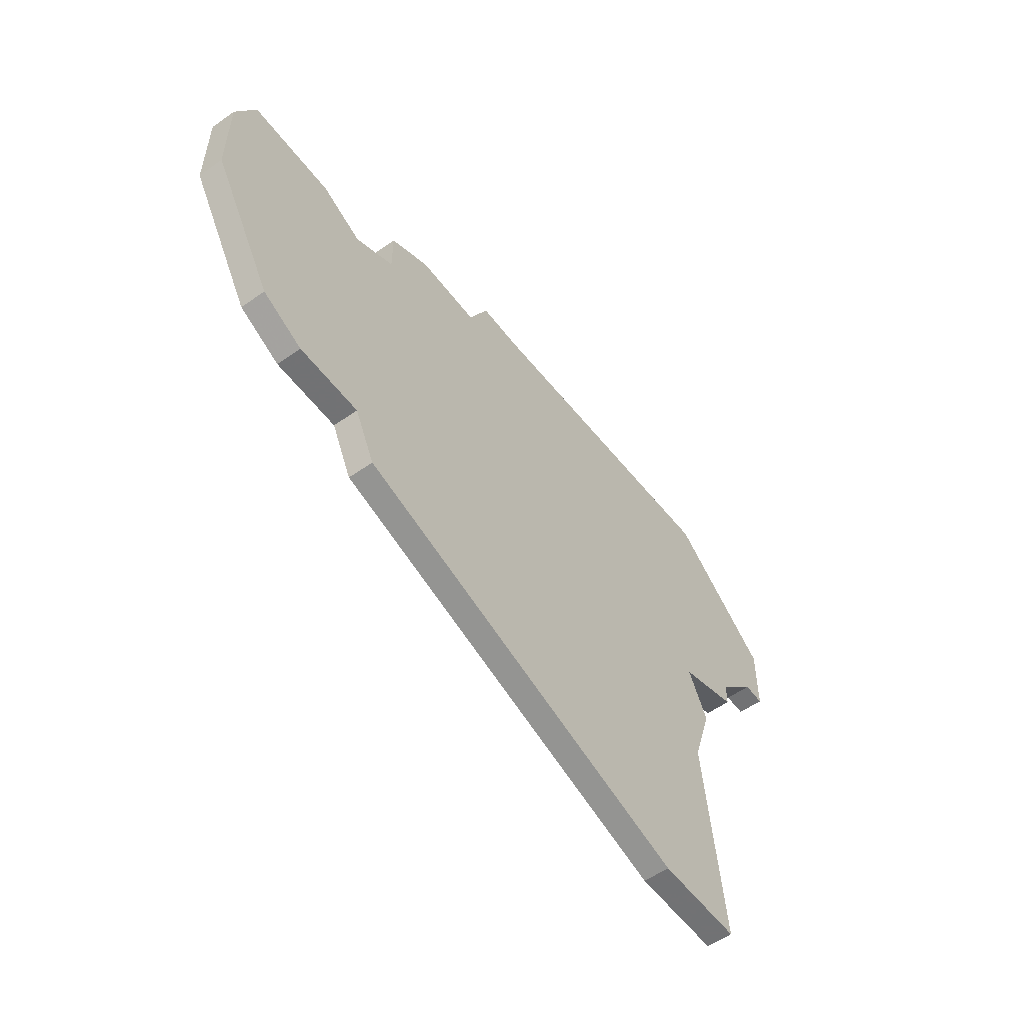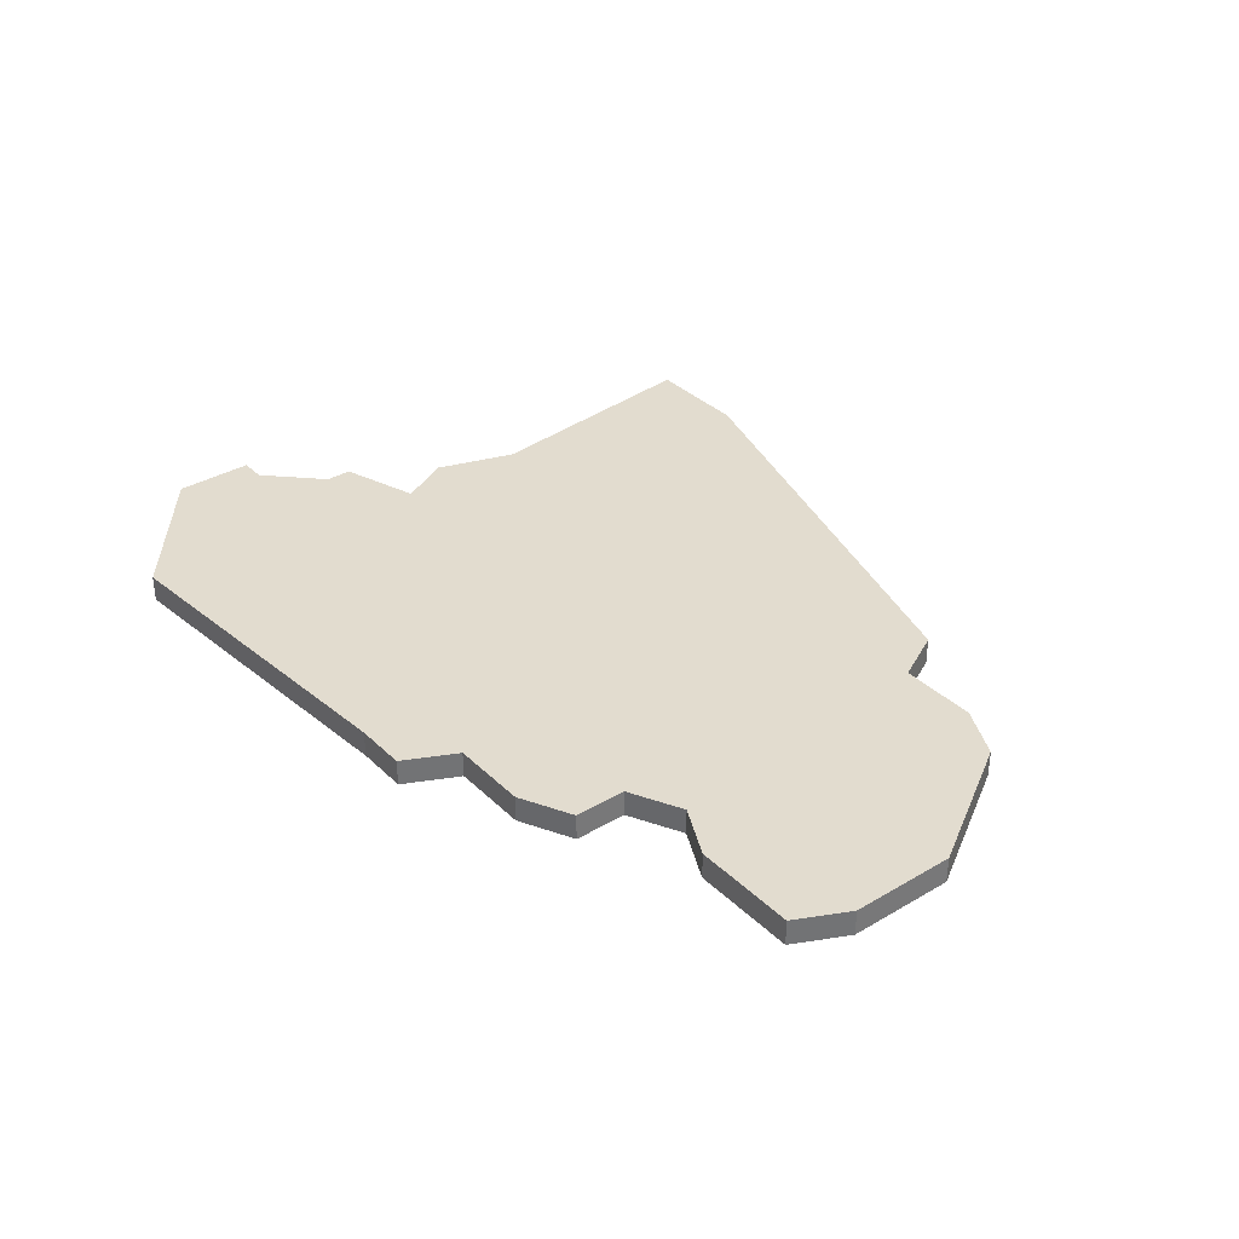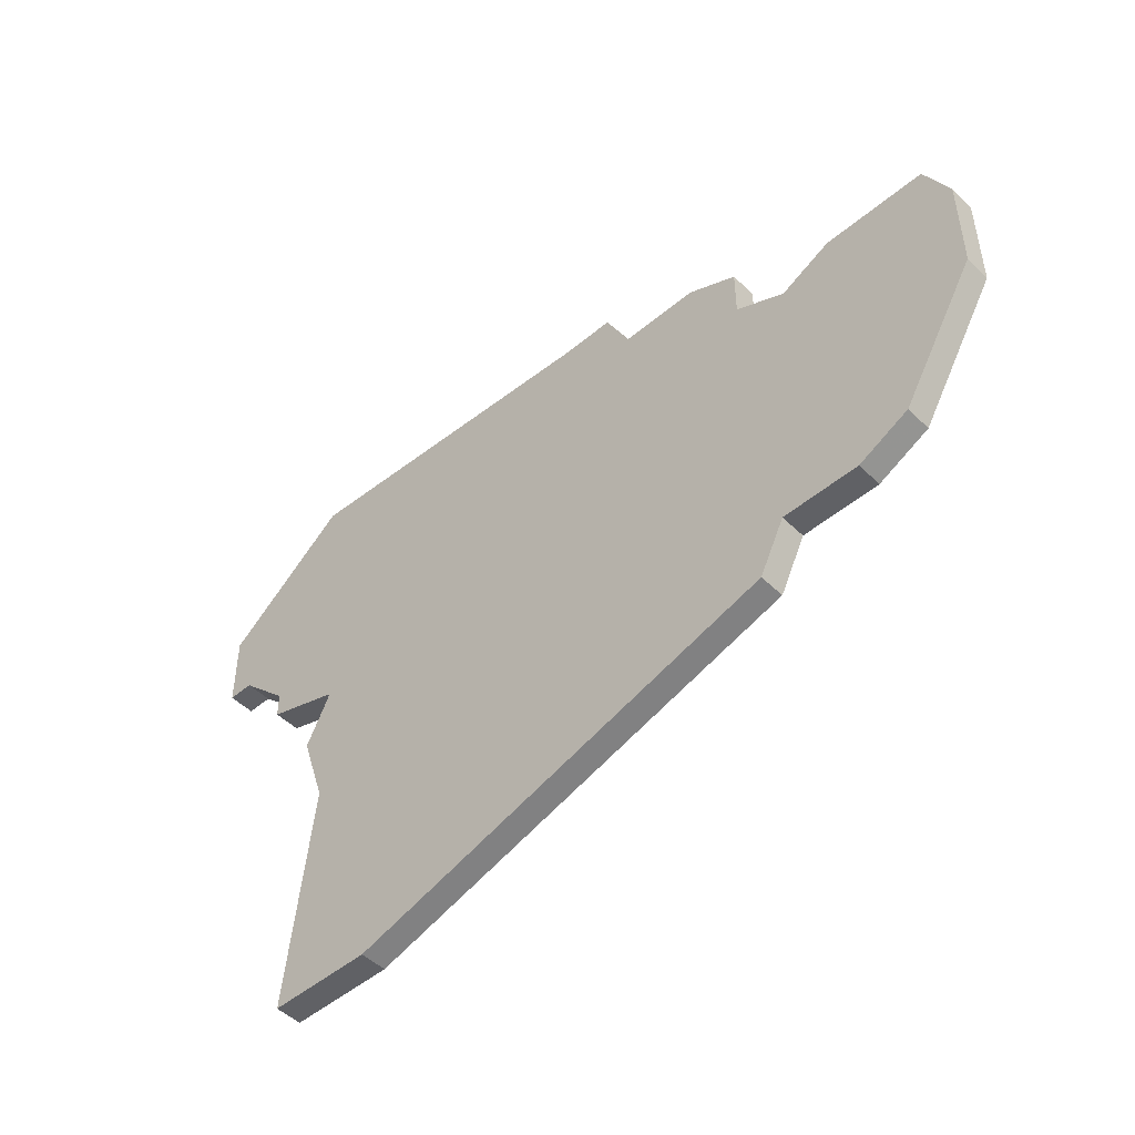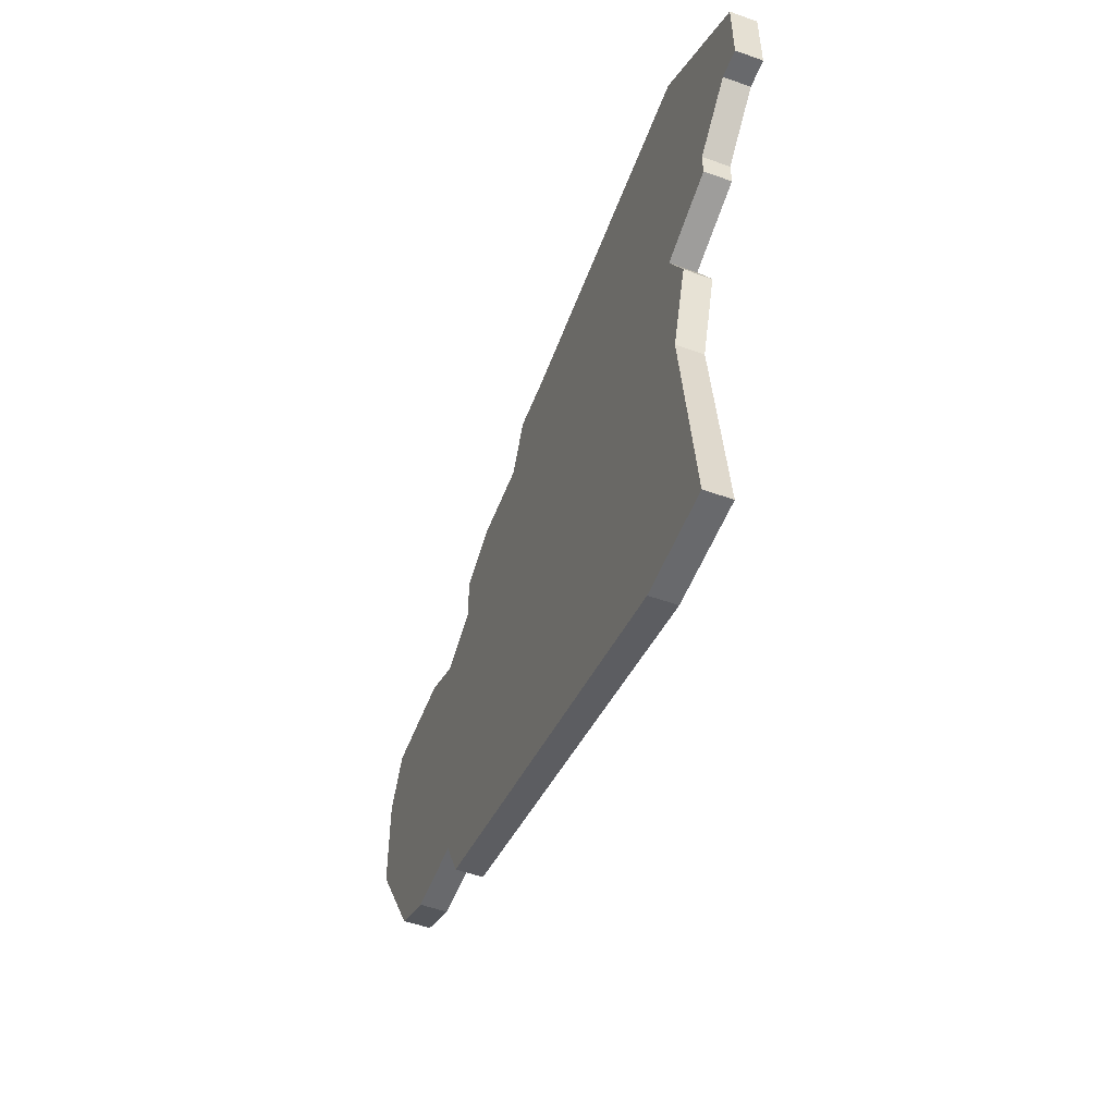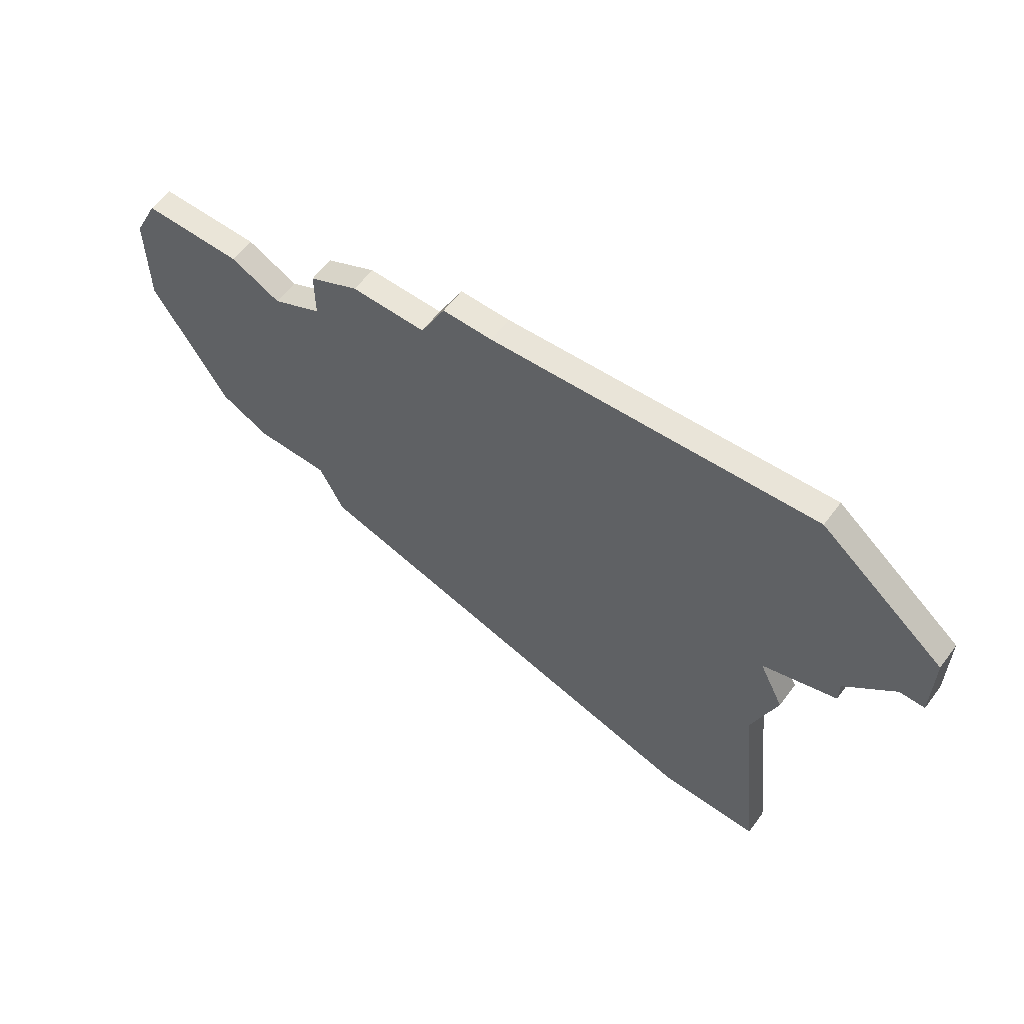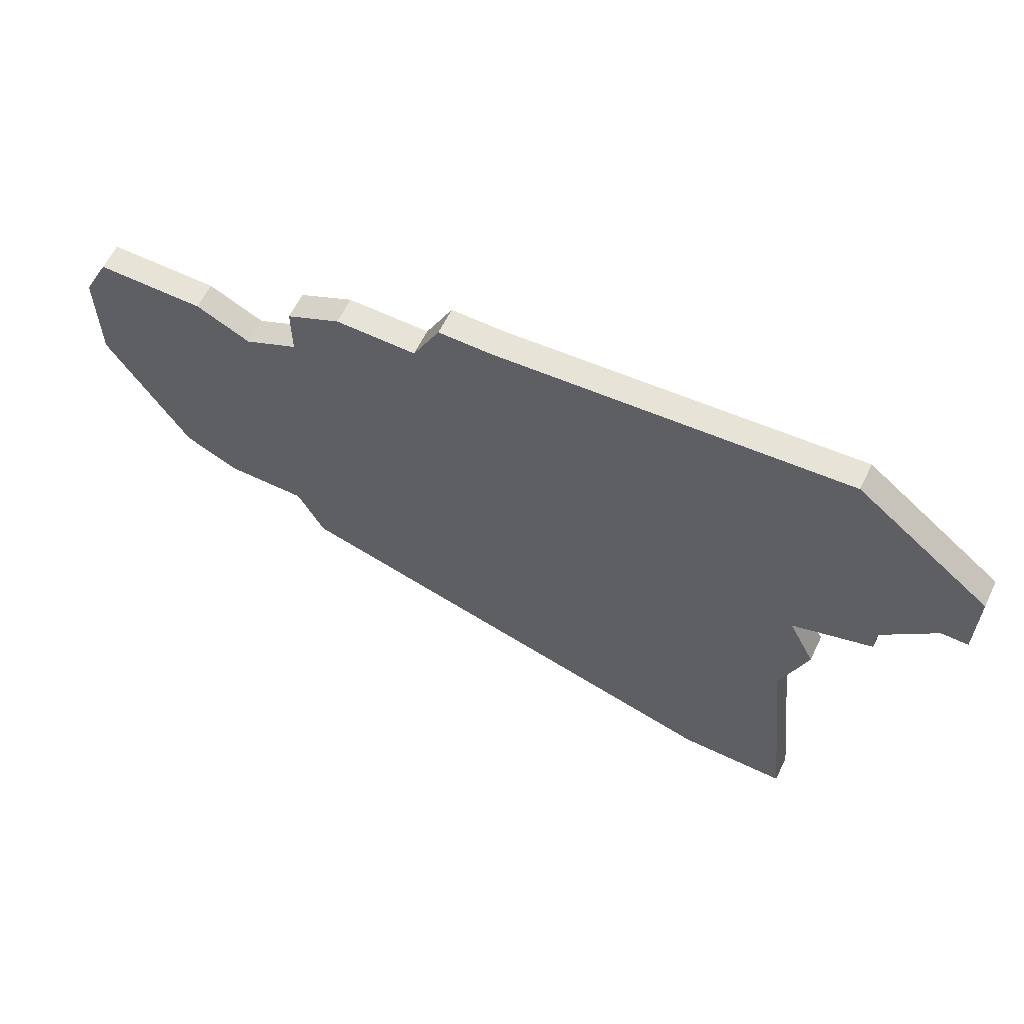
<metadata>
{"format":"obj","ext":"obj","renderer":"f3d","projection":"perspective","resolution":1024,"background":"white","views":[{"elev":-55.6,"azim":-53.5,"up":"+Y"},{"elev":34.6,"azim":-128.3,"up":"+Z"},{"elev":-48.8,"azim":-136.9,"up":"+Y"},{"elev":-52.8,"azim":69.1,"up":"+Y"},{"elev":59.4,"azim":36.6,"up":"+Y"},{"elev":61.7,"azim":25.9,"up":"+Y"}]}
</metadata>
<code>
v 1717 -1035 0
v 1717 -1035 1
v 1725 -1021 0
v 1725 -1021 1
v 1749 -1025 0
v 1749 -1025 1
v 1749 -1022 0
v 1749 -1022 1
v 1740 -1043 0
v 1740 -1043 1
v 1715 -1024 0
v 1715 -1024 1
v 1748 -1025 0
v 1748 -1025 1
v 1723 -1024 0
v 1723 -1024 1
v 1723 -1038 0
v 1723 -1038 1
v 1723 -1022 0
v 1723 -1022 1
v 1731 -1019 0
v 1731 -1019 1
v 1714 -1026 0
v 1714 -1026 1
v 1714 -1030 0
v 1714 -1030 1
v 1722 -1036 0
v 1722 -1036 1
v 1746 -1027 0
v 1746 -1027 1
v 1746 -1028 0
v 1746 -1028 1
v 1721 -1025 0
v 1721 -1025 1
v 1729 -1019 0
v 1729 -1019 1
v 1728 -1021 0
v 1728 -1021 1
v 1744 -1018 0
v 1744 -1018 1
v 1744 -1043 0
v 1744 -1043 1
v 1744 -1031 0
v 1744 -1031 1
v 1719 -1024 0
v 1719 -1024 1
v 1719 -1036 0
v 1719 -1036 1
v 1743 -1034 0
v 1743 -1034 1
v 1743 -1029 0
v 1743 -1029 1
f 25 23 45
f 25 33 1
f 51 27 37
f 33 47 1
f 33 27 47
f 11 45 23
f 33 25 45
f 3 15 19
f 15 3 37
f 37 27 15
f 15 27 33
f 49 17 27
f 49 27 51
f 41 9 49
f 43 49 51
f 21 51 37
f 29 31 51
f 35 21 37
f 39 51 21
f 39 7 13
f 13 7 5
f 29 39 13
f 51 39 29
f 9 17 49
f 46 24 26
f 2 34 26
f 38 28 52
f 2 48 34
f 48 28 34
f 24 46 12
f 46 26 34
f 20 16 4
f 38 4 16
f 16 28 38
f 34 28 16
f 28 18 50
f 52 28 50
f 50 10 42
f 52 50 44
f 38 52 22
f 52 32 30
f 38 22 36
f 22 52 40
f 14 8 40
f 6 8 14
f 14 40 30
f 30 40 52
f 50 18 10
f 24 12 23
f 23 12 11
f 26 24 25
f 25 24 23
f 2 26 1
f 1 26 25
f 48 2 47
f 47 2 1
f 28 48 27
f 27 48 47
f 18 28 17
f 17 28 27
f 10 18 9
f 9 18 17
f 42 10 41
f 41 10 9
f 50 42 49
f 49 42 41
f 44 50 43
f 43 50 49
f 52 44 51
f 51 44 43
f 32 52 31
f 31 52 51
f 30 32 29
f 29 32 31
f 14 30 13
f 13 30 29
f 6 14 5
f 5 14 13
f 8 6 7
f 7 6 5
f 40 8 39
f 39 8 7
f 22 40 21
f 21 40 39
f 36 22 35
f 35 22 21
f 38 36 37
f 37 36 35
f 4 38 3
f 3 38 37
f 20 4 19
f 19 4 3
f 16 20 15
f 15 20 19
f 34 16 33
f 33 16 15
f 12 46 11
f 11 46 45
f 46 34 45
f 45 34 33

</code>
